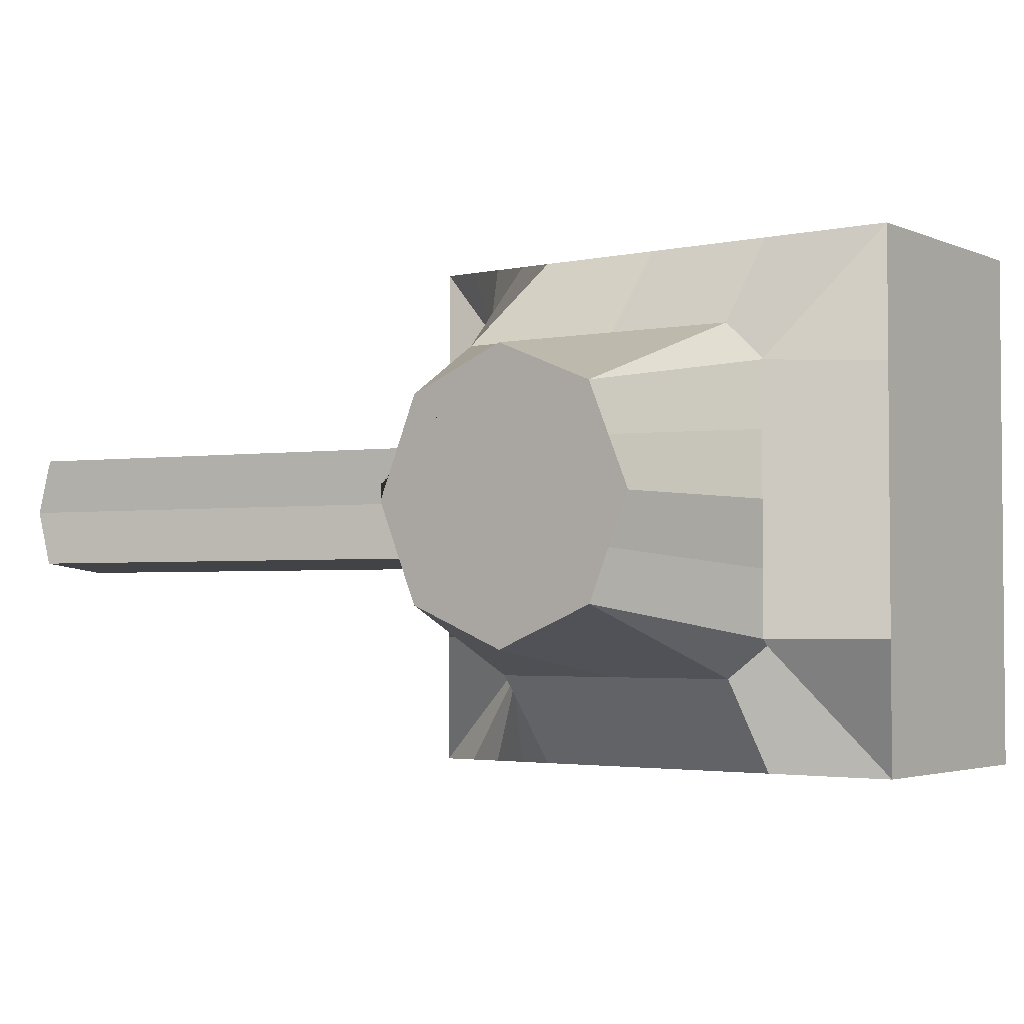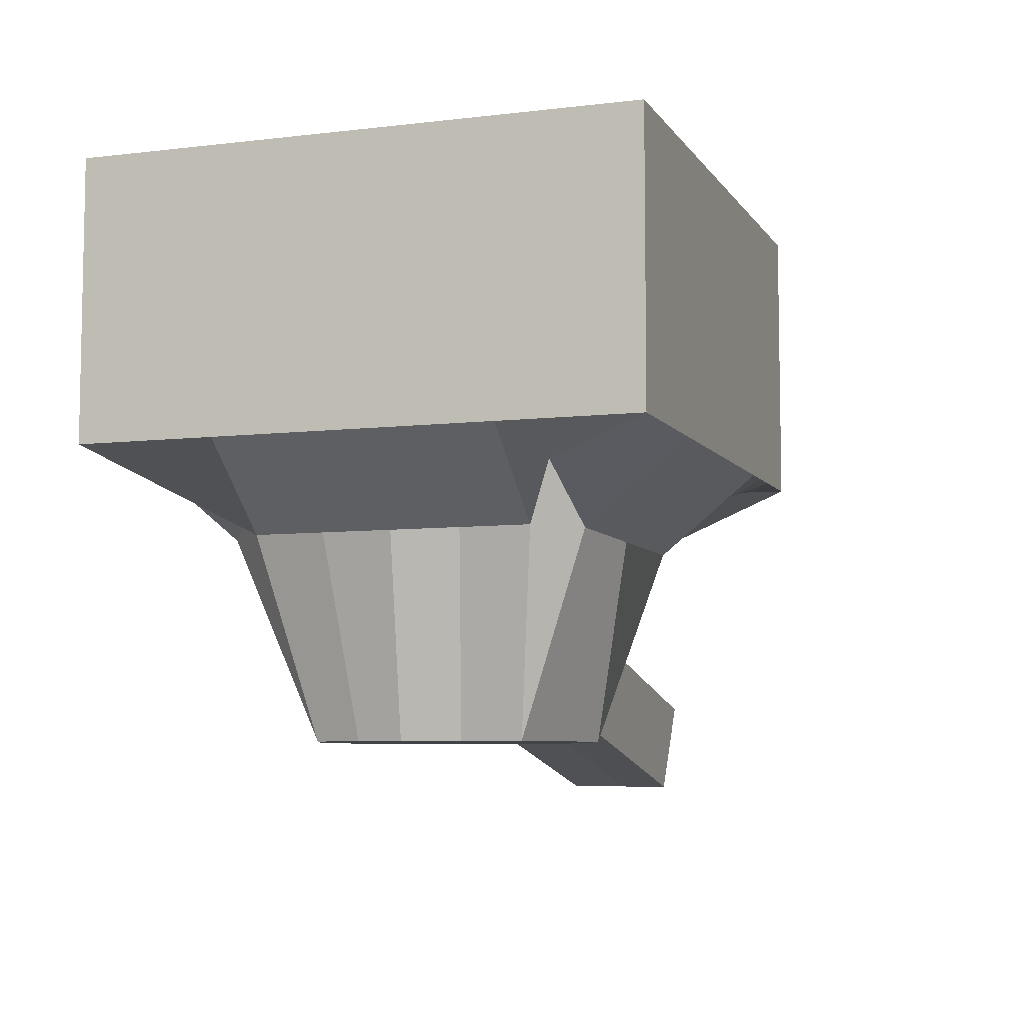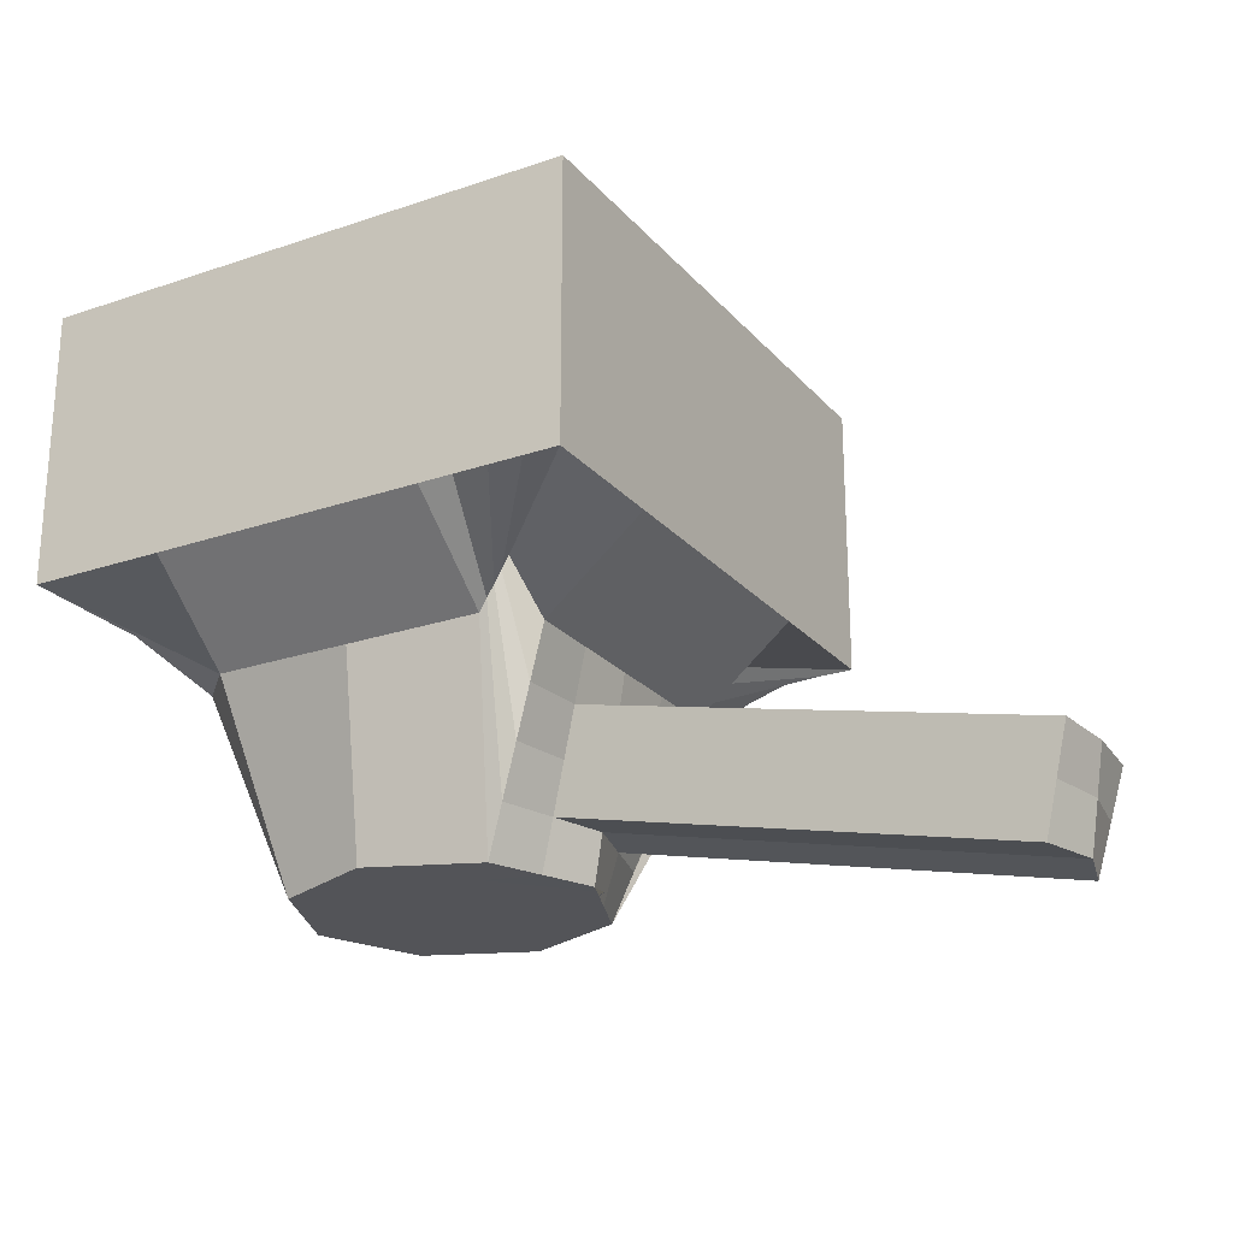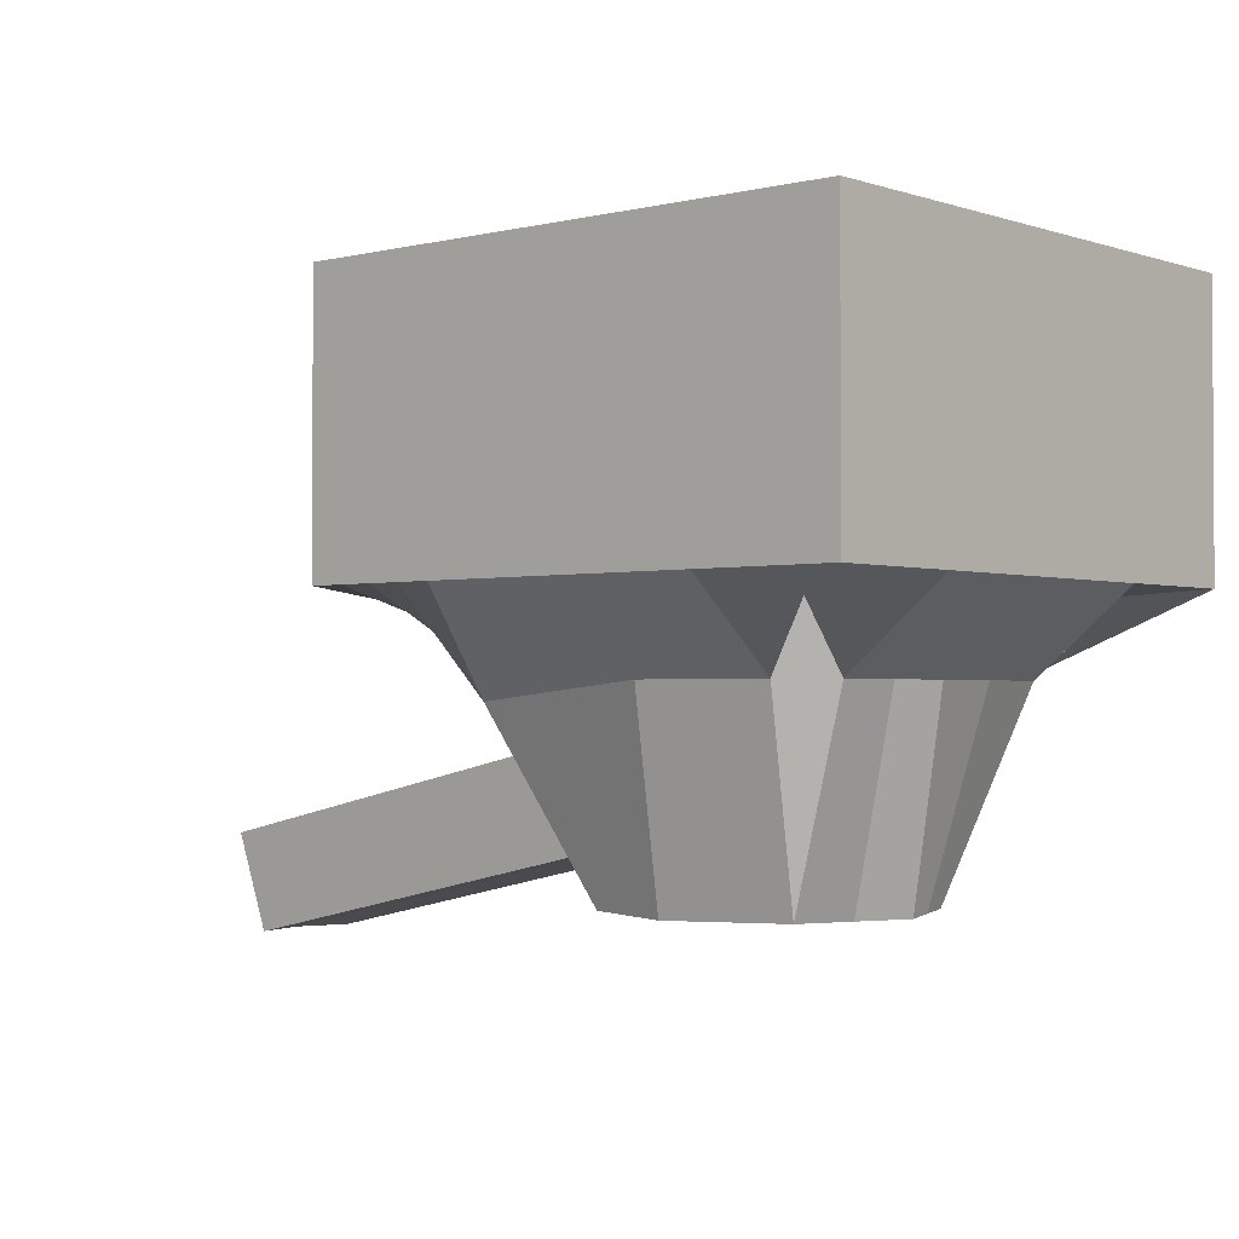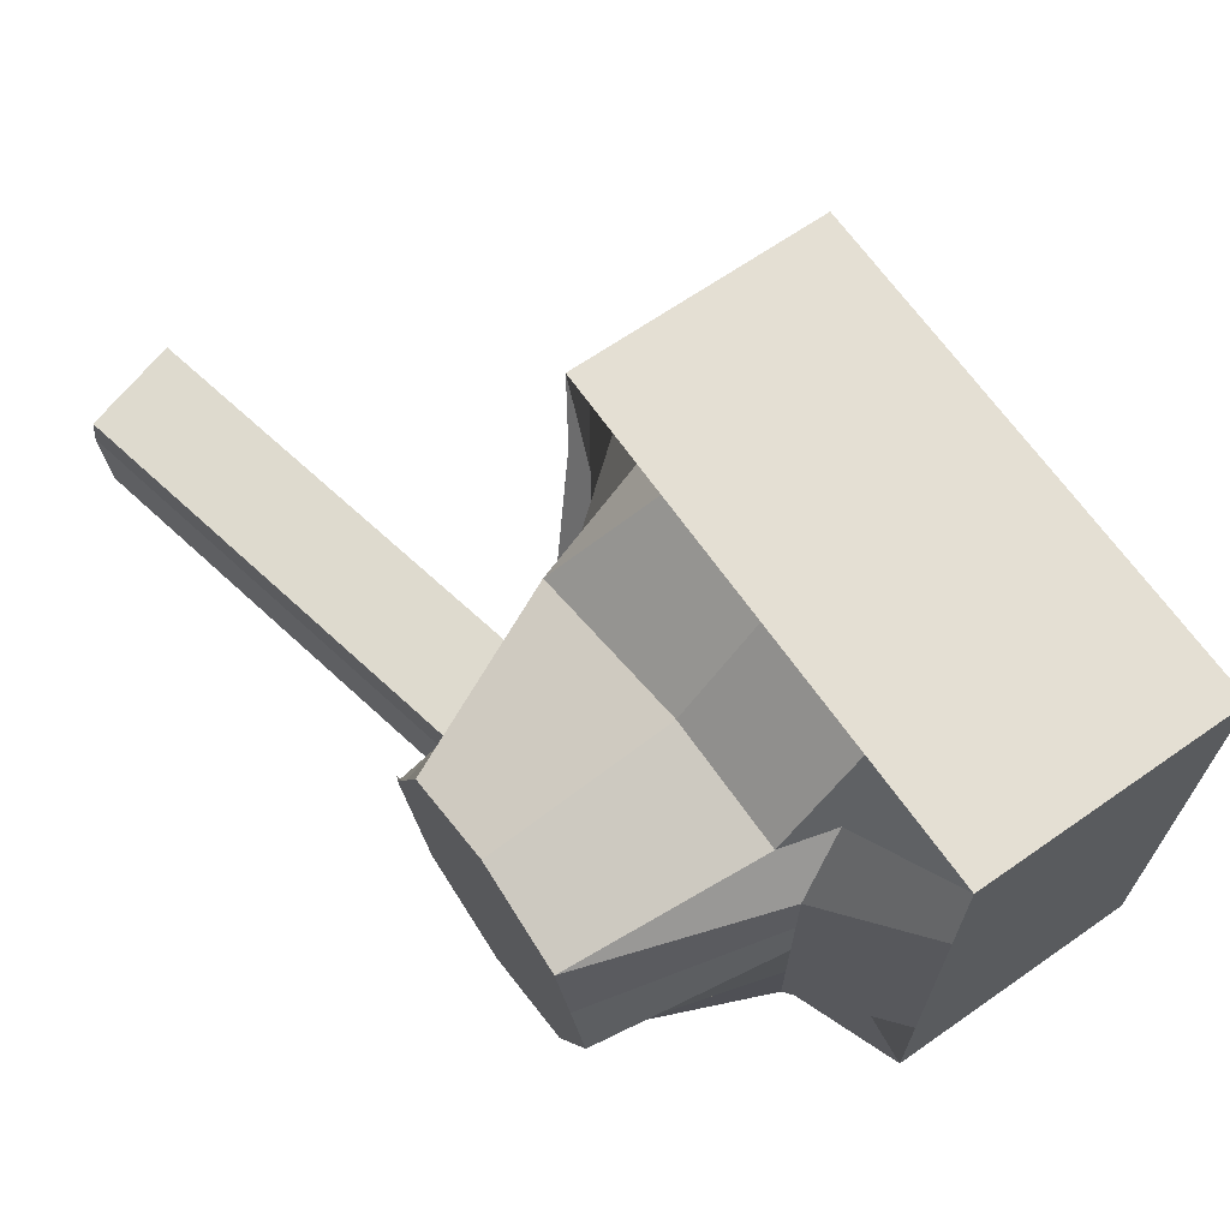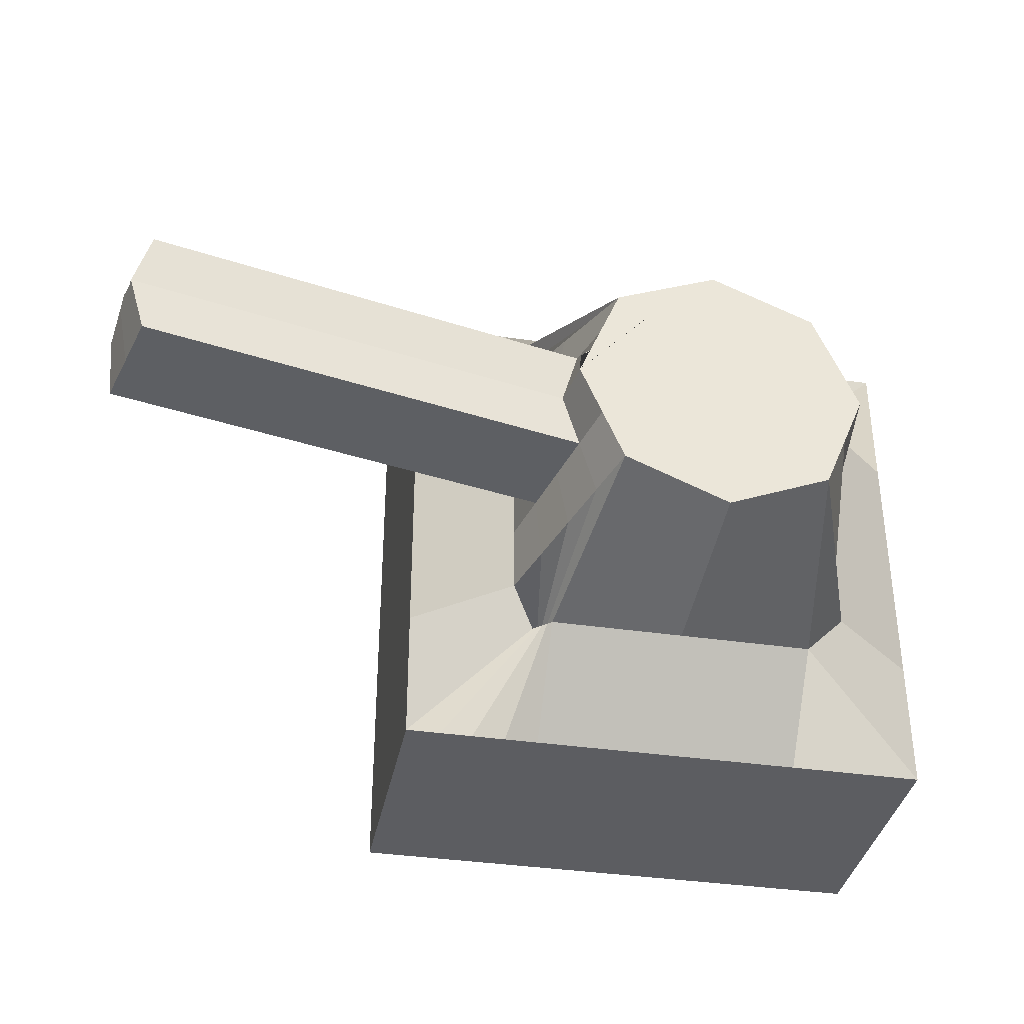
<metadata>
{"format":"obj","ext":"obj","renderer":"f3d","projection":"perspective","resolution":1024,"background":"white","views":[{"elev":-3.0,"azim":-143.7,"up":"+Y"},{"elev":-6.9,"azim":-70.9,"up":"+Z"},{"elev":-23.4,"azim":29.9,"up":"+Z"},{"elev":-1.9,"azim":-139.2,"up":"+Z"},{"elev":66.6,"azim":-124.9,"up":"+Y"},{"elev":-36.5,"azim":169.1,"up":"+Y"}]}
</metadata>
<code>
o Cube
v 3.849 -3.837 -0.4022
v 7.288 -7.288 7.288
v 3.846 3.847 -0.4022
v 7.288 7.288 7.288
v -3.846 -3.847 -0.4023
v -7.288 -7.288 7.288
v -3.849 3.837 -0.4023
v -7.288 7.288 7.288
v 7.288 -7.288 0
v -7.288 7.288 -0
v 7.288 7.288 -0
v -7.288 -7.288 0
v 0 -7.288 7.288
v -0.000225 4.705 -2.124
v 0 7.288 7.288
v 0.000225 -4.705 -2.124
v 0 -7.288 0
v 0 7.288 -0
v -3.644 -7.288 7.288
v -3.643 4.707 -2.124
v -3.644 7.288 -0
v -3.644 7.288 7.288
v -3.643 -4.704 -2.124
v -3.644 -7.288 0
v 3.644 7.288 7.288
v 3.643 -4.707 -2.124
v 3.644 -7.288 0
v 3.644 -7.288 7.288
v 4.485 4.656 -2.594
v 3.644 7.288 -0
v -7.288 0 7.288
v 4.706 0.000743 -2.124
v -4.706 -0.000743 -2.124
v 7.288 0 7.288
v 7.288 0 0
v -7.288 0 0
v 0 0 7.288
v 3.881 0.4721 -7.288
v -3.644 0 7.288
v -3.91 0.006343 -7.288
v 3.91 -0.006344 -7.288
v 3.644 0 7.288
v -4.707 -3.646 -2.124
v 7.288 -3.644 7.288
v -7.288 -3.644 0
v -7.288 -3.644 7.288
v 4.706 -3.644 -2.124
v 7.288 -3.644 0
v 0 -3.644 7.288
v -0.001915 -3.91 -7.288
v -3.644 -3.644 7.288
v -2.765 -2.764 -7.288
v 2.759 -2.77 -7.288
v 3.644 -3.644 7.288
v -7.288 3.644 7.288
v 4.707 3.646 -2.124
v 7.288 3.644 -0
v 0 3.644 7.288
v 0.001915 3.91 -7.288
v -3.644 3.644 7.288
v -2.759 2.77 -7.288
v 2.765 2.764 -7.288
v 3.644 3.644 7.288
v -4.706 3.644 -2.124
v 7.288 3.644 7.288
v -7.288 3.644 -0
v 5.13 6.293 -6.295
v -4.706 1.822 -2.124
v 7.288 1.822 7.288
v -7.288 1.822 -0
v -7.288 1.822 7.288
v 4.706 1.823 -2.124
v 7.288 1.822 -0
v 0 1.822 7.288
v 1.942 2.191 -7.288
v -3.644 1.822 7.288
v -3.335 1.388 -7.288
v 3.337 1.379 -7.288
v 3.644 1.822 7.288
v -7.288 -1.822 7.288
v 4.706 -1.822 -2.124
v 7.288 -1.822 0
v 0 -1.822 7.288
v 1.94 -1.719 -7.288
v -3.644 -1.822 7.288
v -3.337 -1.379 -7.288
v 3.335 -1.388 -7.288
v 3.644 -1.822 7.288
v -4.706 -1.823 -2.124
v 7.288 -1.822 7.288
v -7.288 -1.822 0
v 5.466 7.288 7.288
v 3.746 -4.272 -1.263
v 5.466 -7.288 0
v 5.466 -7.288 7.288
v 4.166 4.252 -1.498
v 5.466 7.288 -0
v 5.466 0 7.288
v 5.466 -3.644 7.288
v 3.732 -3.207 -4.706
v 3.736 3.205 -4.706
v 5.466 3.644 7.288
v 5.466 1.822 7.288
v 4.022 1.601 -4.706
v 5.466 -1.822 7.288
v 4.02 -1.605 -4.706
v 6.356 7.288 7.288
v 3.797 -4.06 -0.8425
v 6.356 -7.288 0
v 4.502 -0.00107 -3.445
v 4.208 -3.421 -3.445
v 4.21 3.42 -3.445
v 4.356 1.71 -3.445
v 4.355 -1.711 -3.445
v 6.356 -7.288 7.288
v 4.01 4.054 -0.9629
v 6.356 7.288 -0
v 6.356 0 7.288
v 6.356 -3.644 7.288
v 6.356 3.644 7.288
v 6.356 1.822 7.288
v 6.356 -1.822 7.288
v 4.555 -7.288 7.288
v 4.326 4.454 -2.046
v 4.555 7.288 -0
v 4.555 0 7.288
v 4.555 -3.644 7.288
v 4.555 3.644 7.288
v 4.555 1.822 7.288
v 4.555 -1.822 7.288
v 4.555 7.288 7.288
v 3.695 -4.49 -1.693
v 4.555 -7.288 0
v 4.109 -0.004572 -5.997
v 3.246 -2.989 -5.997
v 3.251 2.985 -5.997
v 3.68 1.49 -5.997
v 3.677 -1.497 -5.997
v 16.05 -0.01014 -7.26
v 15.77 1.594 -7.26
v 15.77 -1.612 -7.26
v 16.25 -0.008406 -5.999
v 16.1 1.702 -5.999
v 16.1 -1.718 -5.999
v 15.85 -0.01191 -8.551
v 15.43 1.483 -8.551
v 15.42 -1.504 -8.551
f 61 64 7 20
f 21 20 7 10
f 45 43 5 12
f 120 65 4 107
f 57 56 3 11
f 109 108 1 9
f 115 109 9 2
f 65 57 11 4
f 46 45 12 6
f 22 21 10 8
f 25 30 18 15
f 19 24 17 13
f 24 23 16 17
f 60 58 15 22
f 30 29 14 18
f 62 59 14 29
f 55 60 22 8
f 12 5 23 24
f 6 12 24 19
f 15 18 21 22
f 18 14 20 21
f 59 61 20 14
f 136 62 29 124
f 125 124 29 30
f 131 125 30 25
f 13 17 27 28
f 17 16 26 27
f 58 63 25 15
f 83 88 42 37
f 138 87 41 134
f 84 86 40 38
f 80 85 39 31
f 87 84 38 41
f 85 83 37 39
f 71 70 36 31
f 90 82 35 34
f 82 81 32 35
f 122 90 34 118
f 70 68 33 36
f 86 89 33 40
f 23 5 43 52
f 115 2 44 119
f 9 1 47 48
f 2 9 48 44
f 19 13 49 51
f 26 16 50 53
f 6 19 51 46
f 16 23 52 50
f 132 26 53 135
f 13 28 54 49
f 80 91 45 46
f 91 89 43 45
f 10 7 64 66
f 8 10 66 55
f 74 79 63 58
f 137 78 62 136
f 75 77 61 59
f 71 76 60 55
f 78 75 59 62
f 76 74 58 60
f 69 73 57 65
f 73 72 56 57
f 121 69 65 120
f 77 68 64 61
f 40 33 68 77
f 118 34 69 121
f 35 32 72 73
f 34 35 73 69
f 39 37 74 76
f 41 38 75 78
f 31 39 76 71
f 38 40 77 75
f 134 41 78 137
f 37 42 79 74
f 66 64 68 70
f 55 66 70 71
f 36 33 89 91
f 31 36 91 80
f 52 43 89 86
f 119 44 90 122
f 48 47 81 82
f 44 48 82 90
f 51 49 83 85
f 53 50 84 87
f 46 51 85 80
f 50 52 86 84
f 135 53 87 138
f 49 54 88 83
f 111 100 106 114
f 127 99 105 130
f 110 114 144 142
f 126 98 103 129
f 129 103 102 128
f 113 104 101 112
f 108 93 100 111
f 123 95 99 127
f 130 105 98 126
f 137 104 140 146
f 107 117 97 92
f 117 116 96 97
f 112 101 96 116
f 123 133 94 95
f 133 132 93 94
f 128 102 92 131
f 56 112 116 3
f 11 3 116 117
f 4 11 117 107
f 81 114 110 32
f 1 108 111 47
f 72 113 112 56
f 32 110 113 72
f 47 111 114 81
f 99 119 122 105
f 98 118 121 103
f 103 121 120 102
f 95 115 119 99
f 105 122 118 98
f 95 94 109 115
f 94 93 108 109
f 102 120 107 92
f 63 128 131 25
f 27 26 132 133
f 28 27 133 123
f 88 130 126 42
f 28 123 127 54
f 79 129 128 63
f 42 126 129 79
f 54 127 130 88
f 100 135 138 106
f 106 138 147 141
f 104 137 136 101
f 93 132 135 100
f 138 134 145 147
f 92 97 125 131
f 97 96 124 125
f 101 136 124 96
f 142 139 140 143
f 144 141 139 142
f 139 145 146 140
f 141 147 145 139
f 104 113 143 140
f 134 137 146 145
f 113 110 142 143
f 114 106 141 144
l 29 67

</code>
